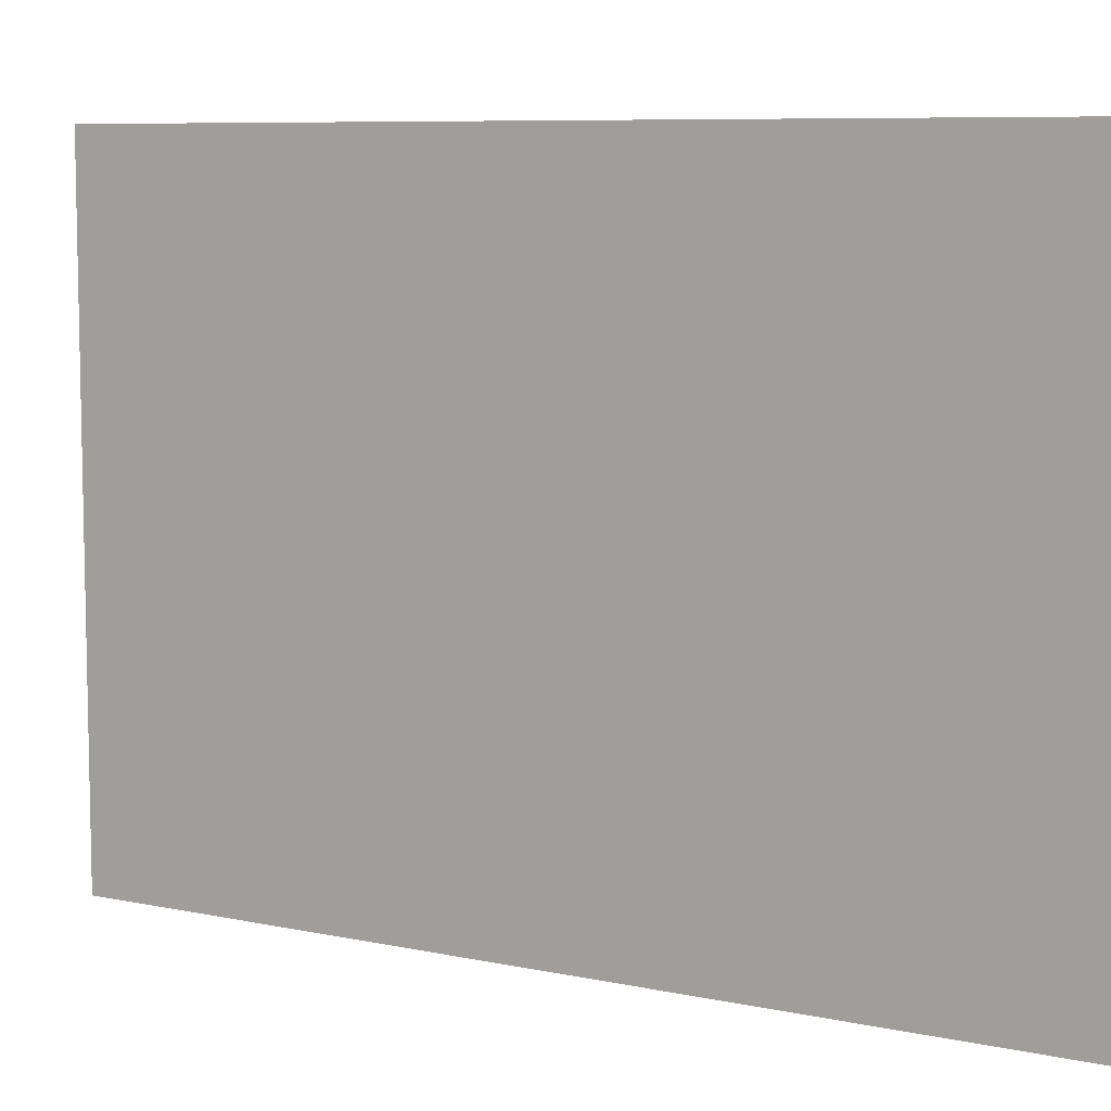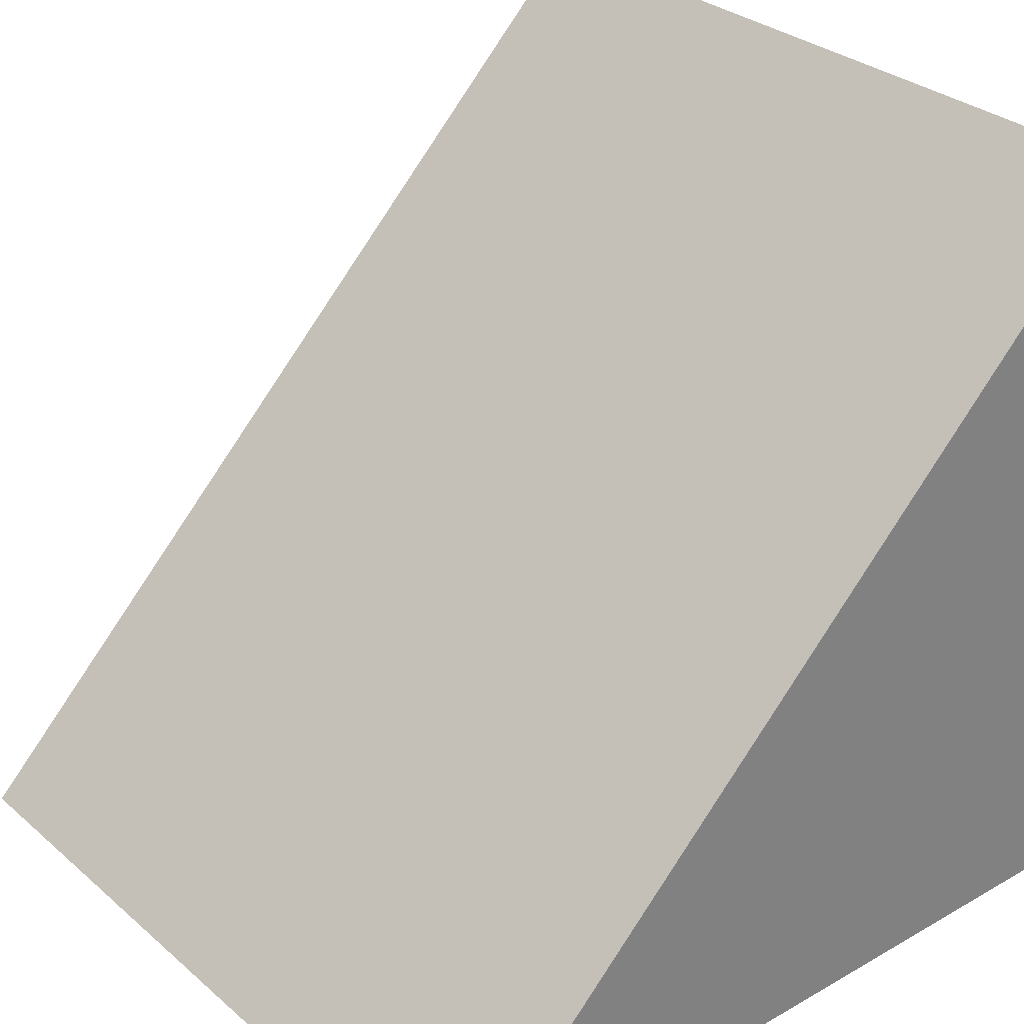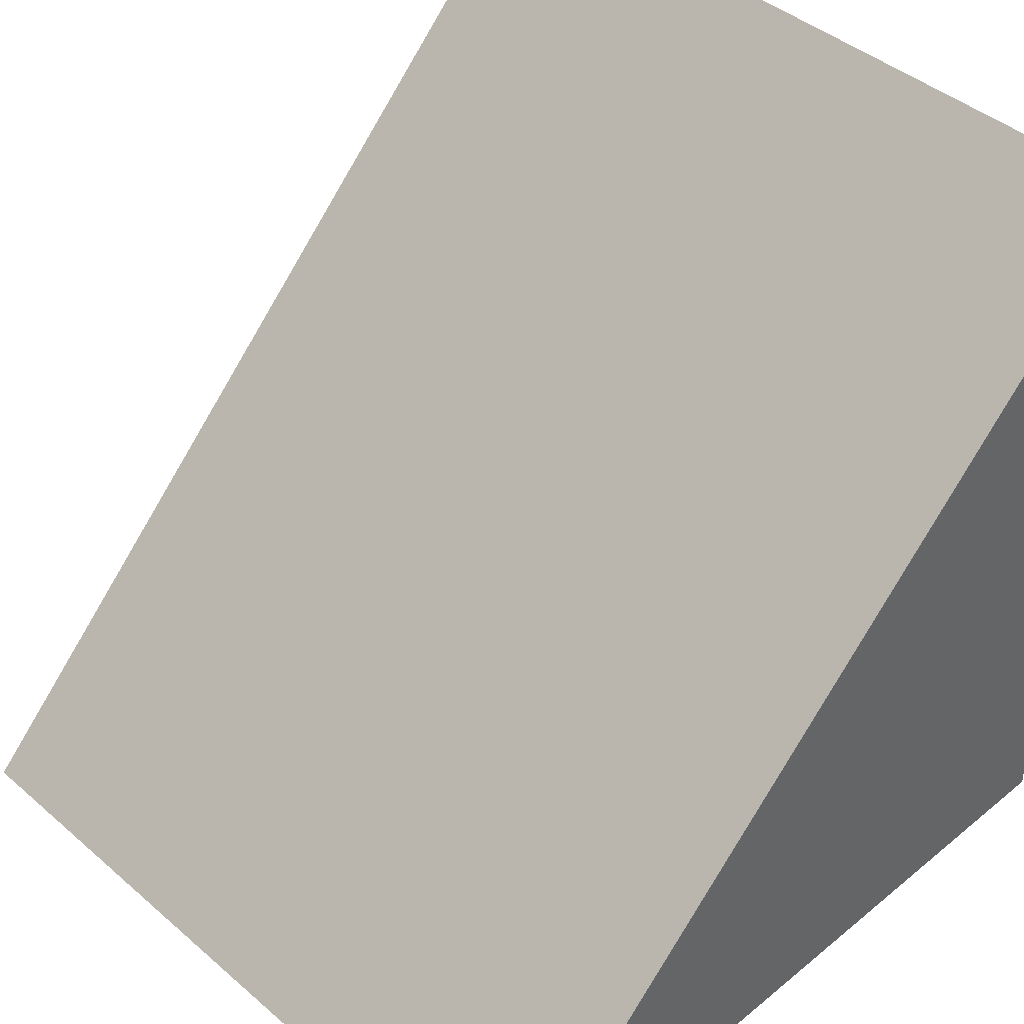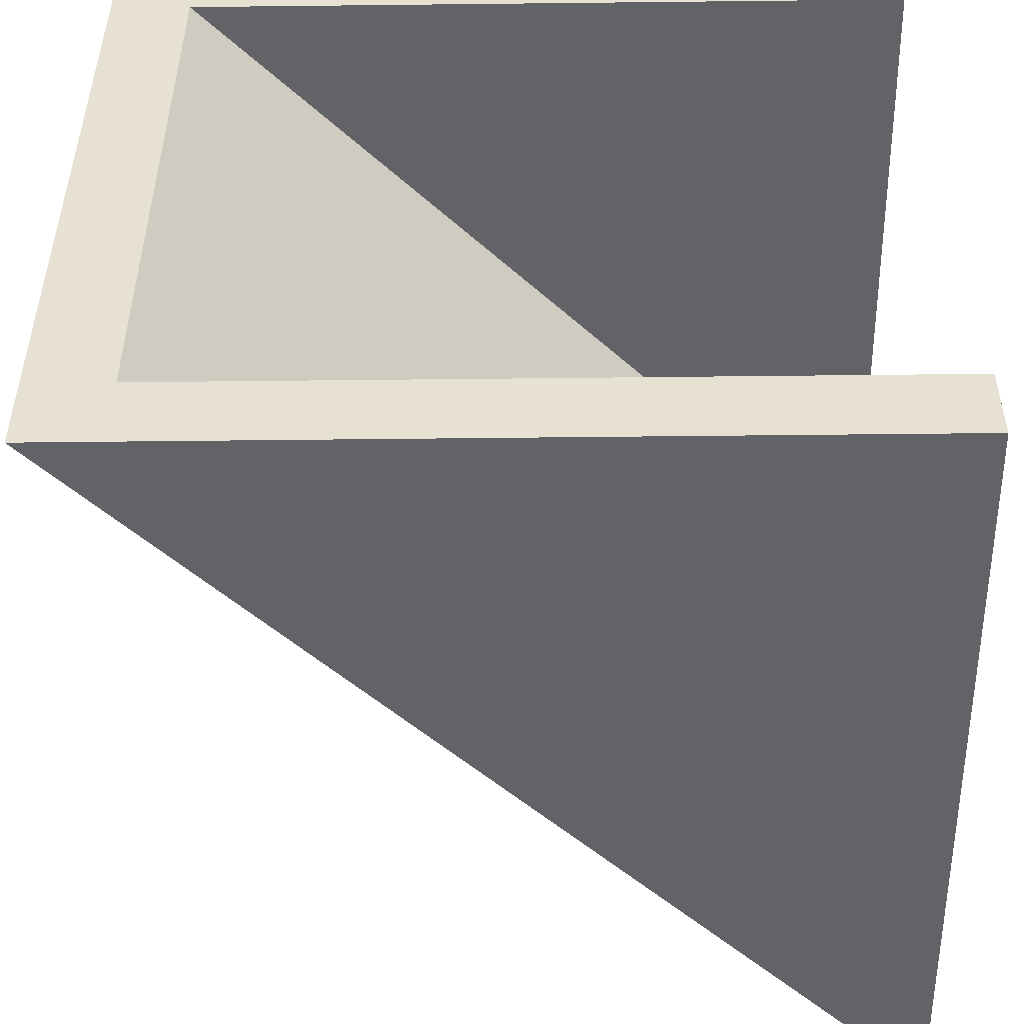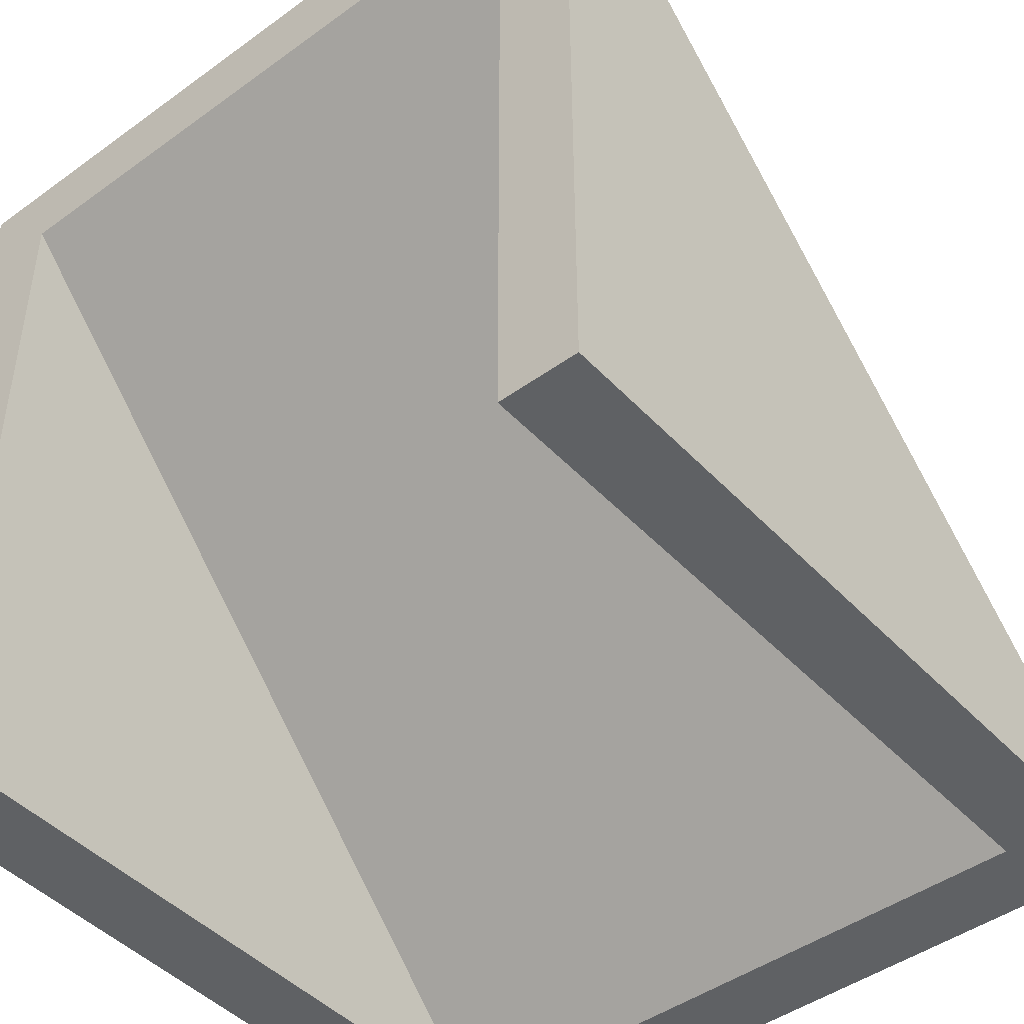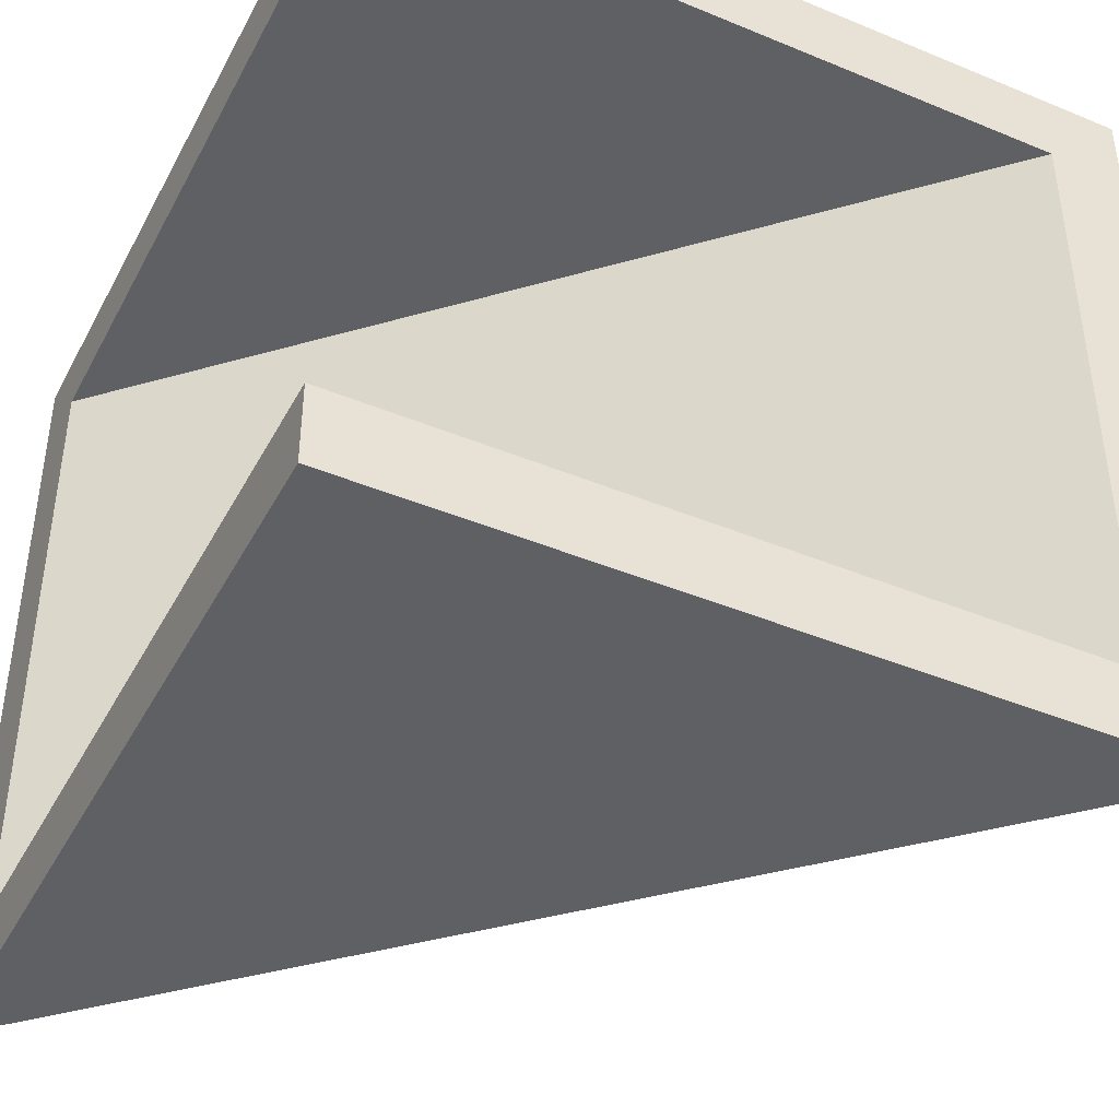
<metadata>
{"format":"obj","ext":"obj","renderer":"f3d","projection":"perspective","resolution":1024,"background":"white","views":[{"elev":7.9,"azim":75.8,"up":"+Y"},{"elev":30.6,"azim":140.6,"up":"+Z"},{"elev":42.6,"azim":135.7,"up":"+Z"},{"elev":-51.0,"azim":-179.3,"up":"+Y"},{"elev":-45.4,"azim":-50.1,"up":"+Z"},{"elev":-42.5,"azim":-116.3,"up":"+Y"}]}
</metadata>
<code>
o Cube_Cube.002
v -0.5 -0.5 0.5
v -0.5 -0.4 0.5
v -0.5 -0.5 -0.5
v -0.5 -0.4 -0.5
v 0.5 -0.5 -0.5
v 0.5 -0.4 -0.5
v -0.5 -0.4 0.4
v -0.5 -0.4 0.5
v 0.5 -0.4 -0.5
v 0.4 -0.4 -0.5
v -0.5 0.4 0.4
v -0.5 0.4 0.5
v 0.5 0.4 -0.5
v 0.4 0.4 -0.5
v -0.5 0.4 0.5
v -0.5 0.4 -0.5
v 0.5 0.4 -0.5
v -0.5 0.5 0.5
v -0.5 0.5 -0.5
v 0.5 0.5 -0.5
f 2 3 1
f 4 5 3
f 5 2 1
f 4 2 6
f 3 5 1
f 11 10 7
f 8 11 7
f 9 12 8
f 10 13 9
f 16 17 15
f 19 18 20
f 17 18 15
f 16 20 17
f 15 19 16
f 2 4 3
f 4 6 5
f 5 6 2
f 11 14 10
f 8 12 11
f 9 13 12
f 10 14 13
f 17 20 18
f 16 19 20
f 15 18 19

</code>
